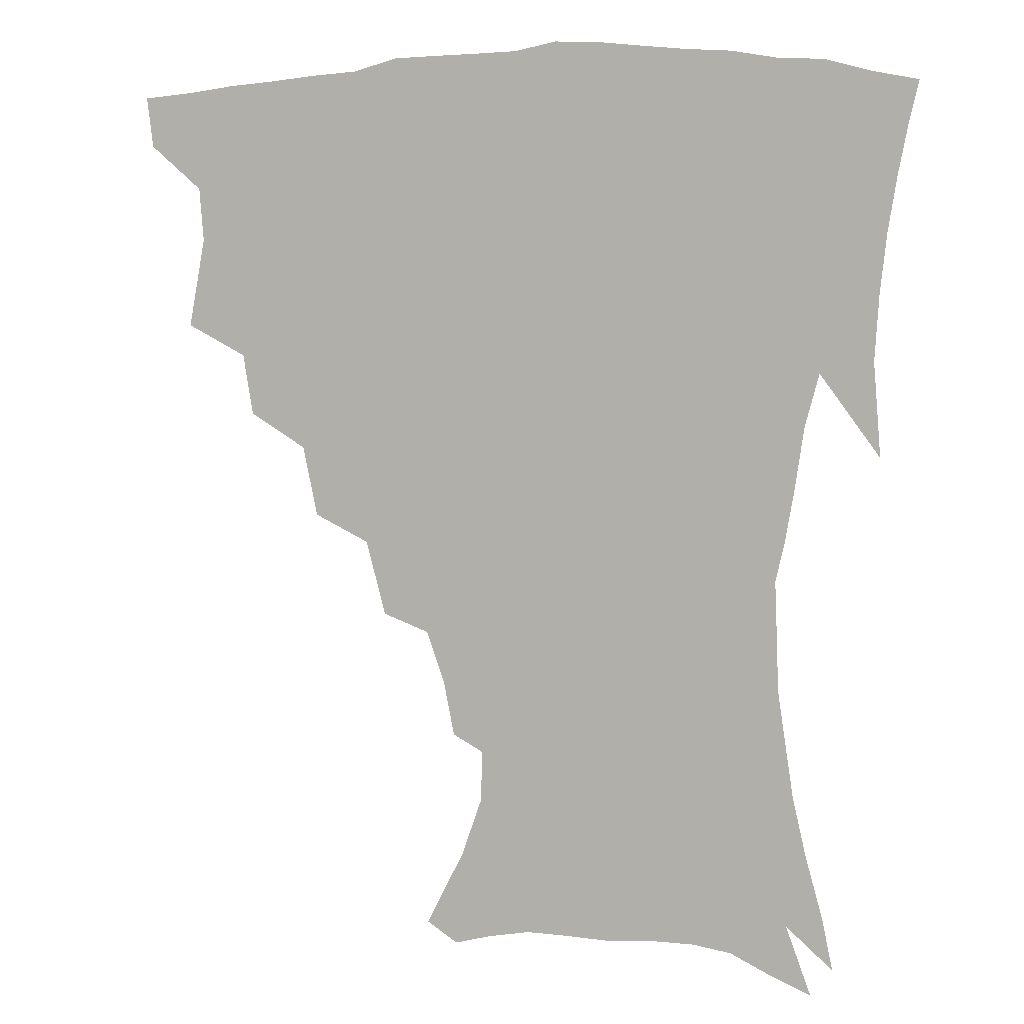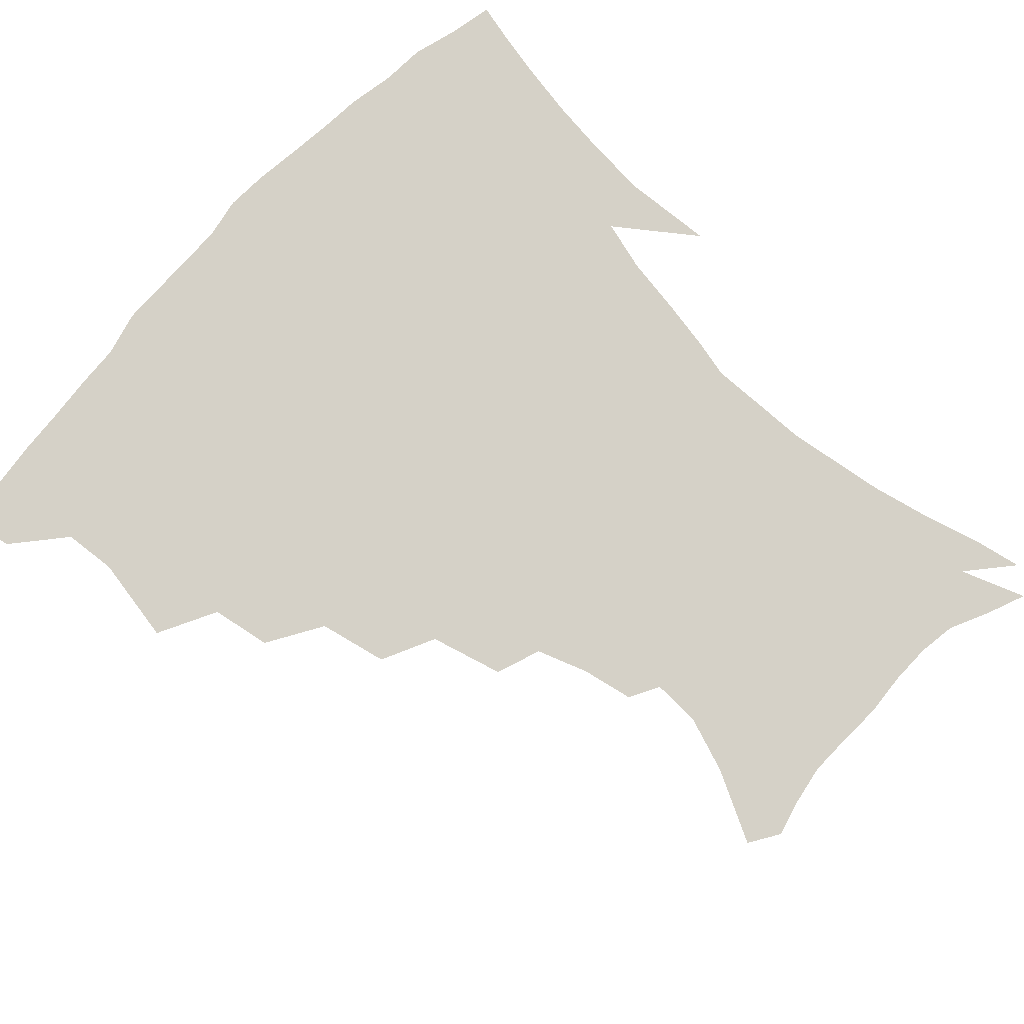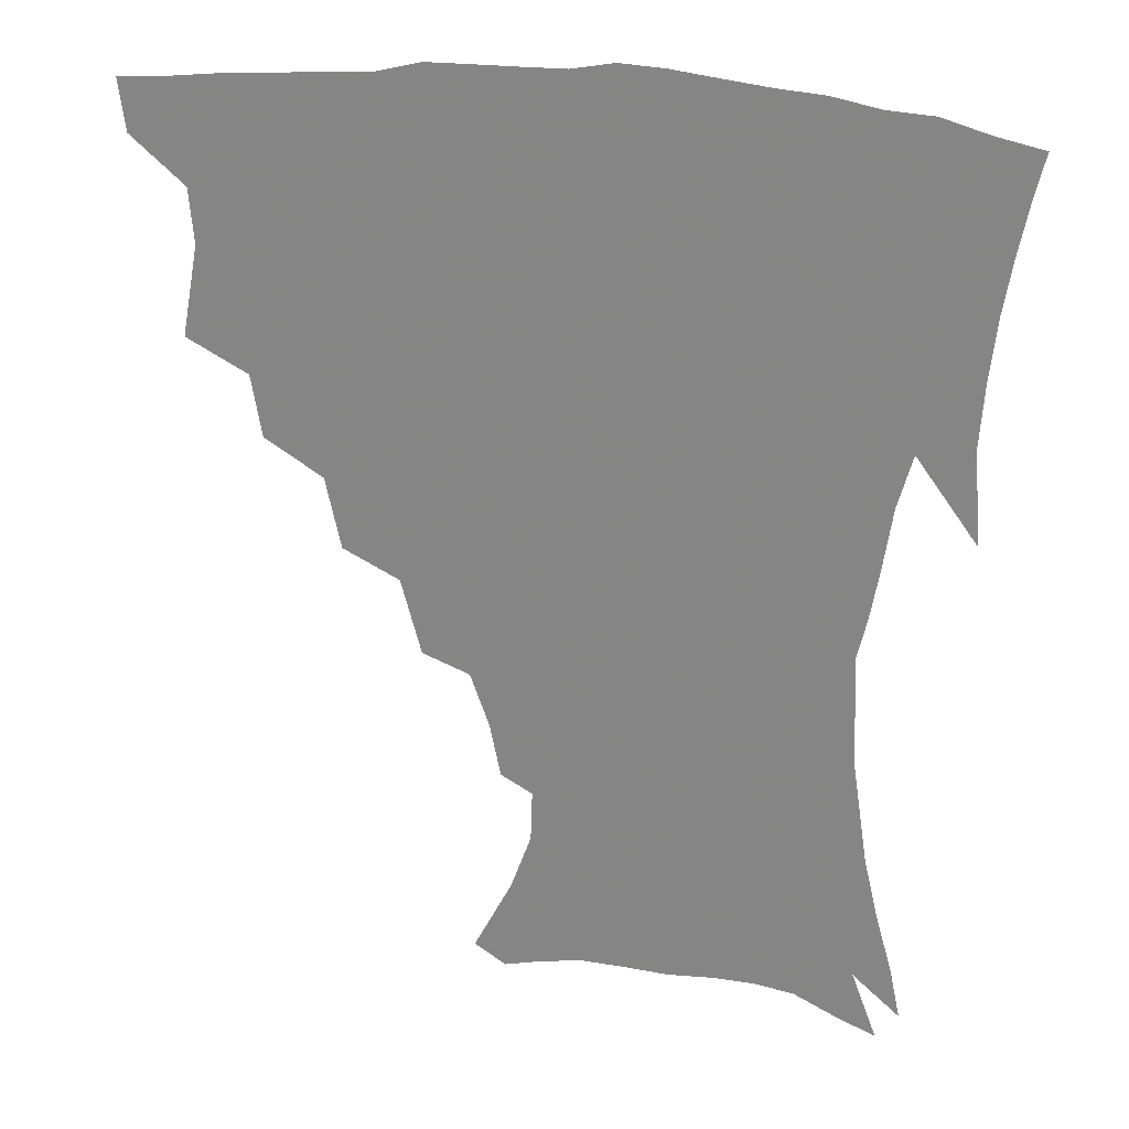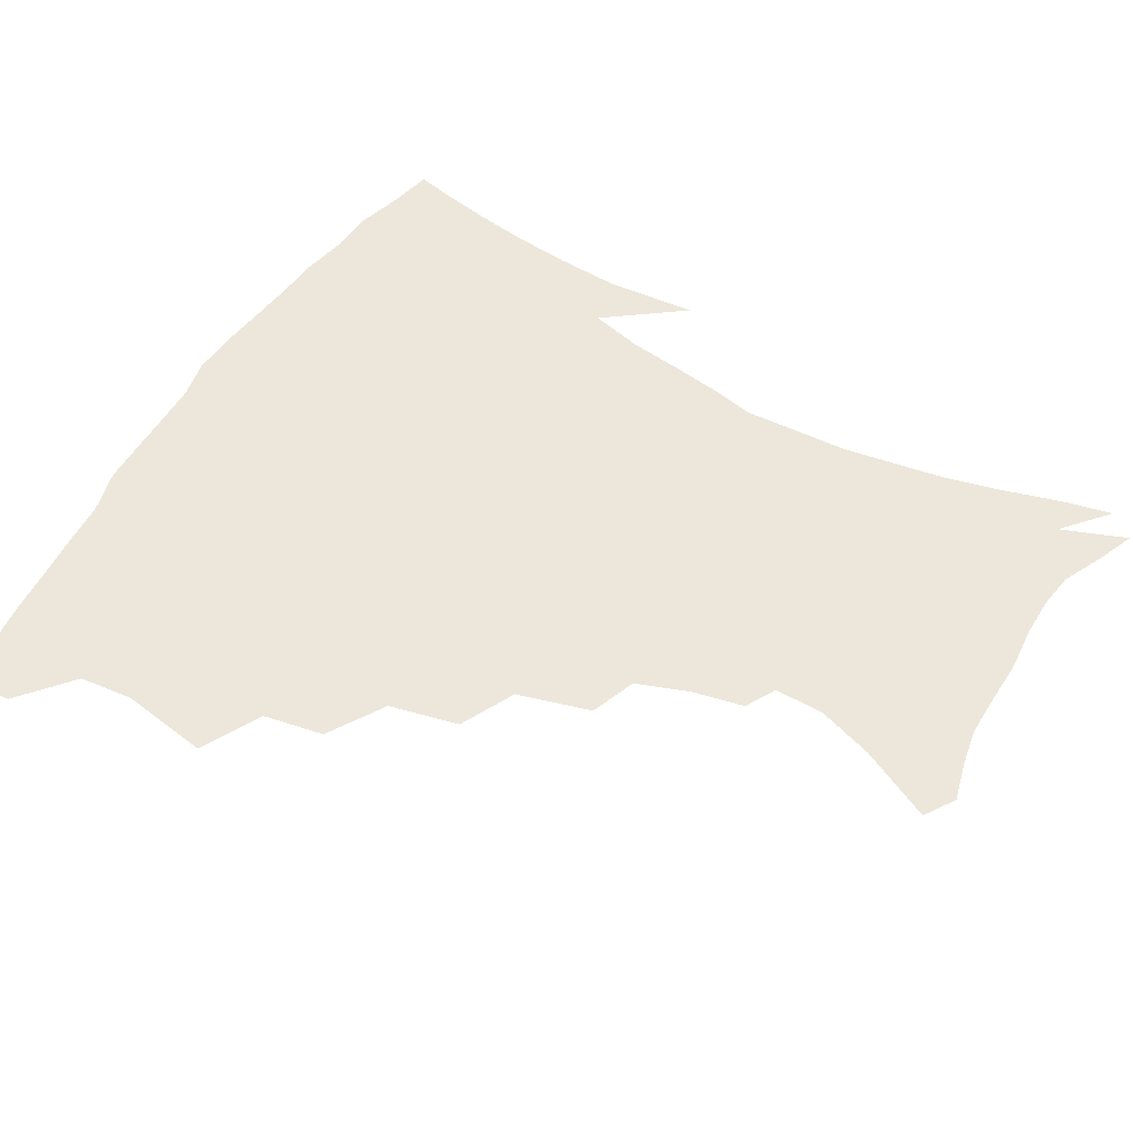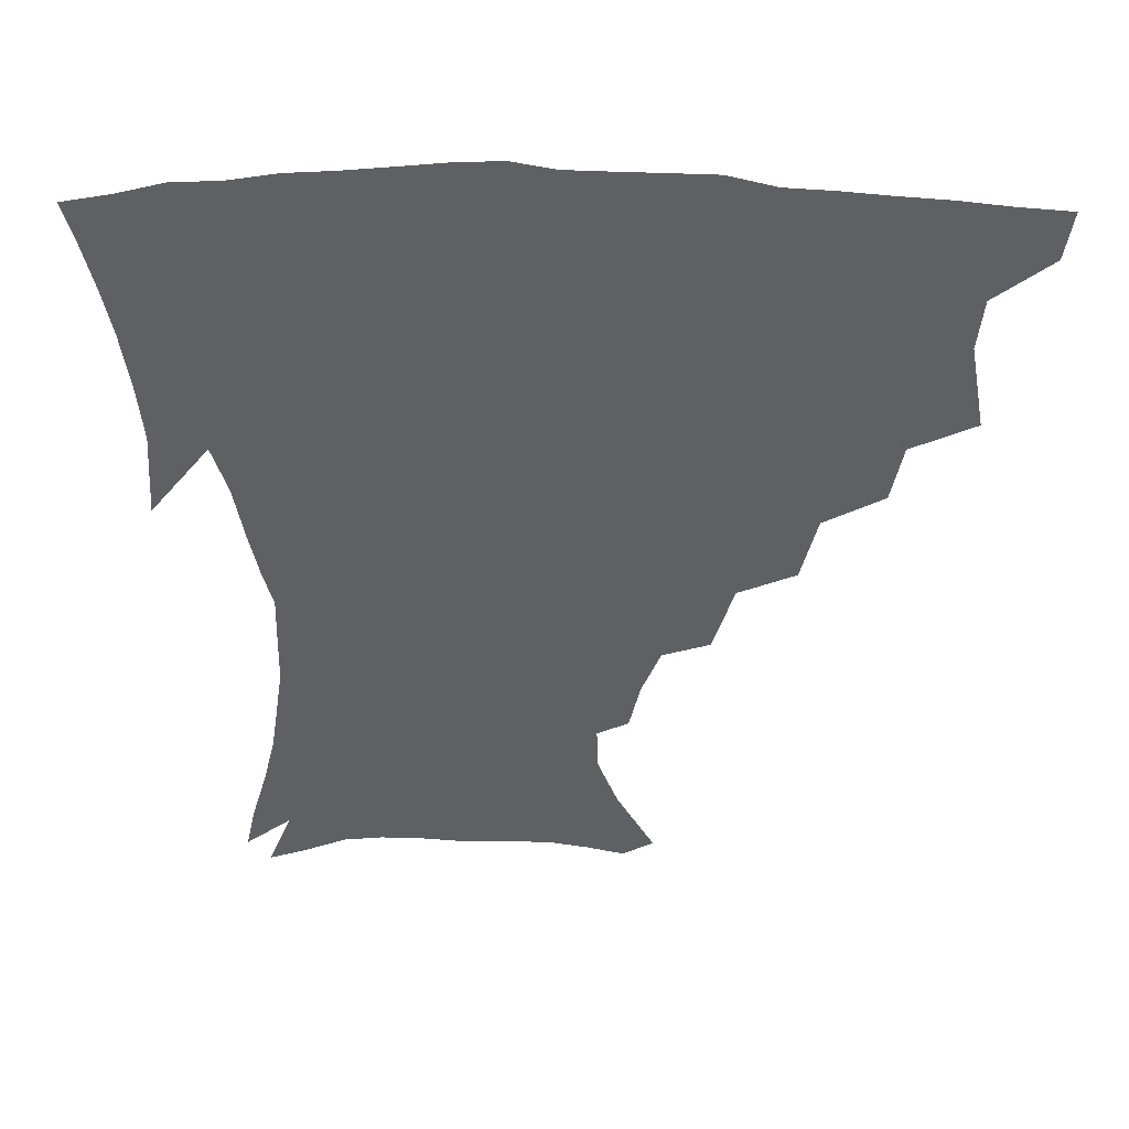
<metadata>
{"format":"obj","ext":"obj","renderer":"f3d","projection":"perspective","resolution":1024,"background":"white","views":[{"elev":3.5,"azim":18.9,"up":"+Y"},{"elev":79.3,"azim":-47.1,"up":"+Z"},{"elev":25.1,"azim":13.9,"up":"+Y"},{"elev":51.3,"azim":-60.3,"up":"+Z"},{"elev":47.7,"azim":-178.2,"up":"+Y"}]}
</metadata>
<code>
v 438.1 400.6 0
v 435.9 417.3 0
v 451.9 338.8 0
v 457.2 368 0
v 455.6 385.6 0
v 454.5 402.2 0
v 452.4 418.5 0
v 475.4 308.3 0
v 471.9 328.4 0
v 474.9 355.3 0
v 474 372.9 0
v 471.8 388.4 0
v 469.9 404.1 0
v 468.1 420.3 0
v 499.2 273.9 0
v 494.2 296.9 0
v 493.4 323.4 0
v 490.7 340.5 0
v 491.1 360.5 0
v 489.3 375.8 0
v 487.3 390.5 0
v 485.3 405.6 0
v 483.7 421.3 0
v 524.1 240.8 0
v 517.5 265.1 0
v 511.9 286 0
v 509.6 311 0
v 508.5 331.1 0
v 507.6 349 0
v 505.3 362.8 0
v 503.8 377.7 0
v 502.1 392.2 0
v 500.5 406.7 0
v 498.8 422.6 0
v 548.9 200.8 0
v 545.5 218 0
v 539.3 235.1 0
v 533.2 256.3 0
v 528.6 277 0
v 524.7 294.9 0
v 522.7 314.6 0
v 522.5 335.7 0
v 521.3 351.2 0
v 519.7 365.2 0
v 518.2 379.4 0
v 516.6 393.7 0
v 515 408.6 0
v 513.7 423.4 0
v 539.5 136.3 0
v 551.9 160.2 0
v 558.6 178.9 0
v 559.1 195.3 0
v 556.3 214.1 0
v 552.3 228.8 0
v 547.6 246.9 0
v 543.3 264.3 0
v 540.4 286.5 0
v 538.3 304.7 0
v 537.3 322.9 0
v 536 338.3 0
v 535 352.9 0
v 534.1 367.1 0
v 532.2 380.8 0
v 531.2 394.9 0
v 529.7 409.8 0
v 528.6 427.2 0
v 549.7 129.8 0
v 557.4 148.3 0
v 566.1 171.4 0
v 567.3 185 0
v 566.9 204.5 0
v 564.2 222.8 0
v 560.7 240 0
v 557.2 254.6 0
v 554.2 272.8 0
v 552.2 292.6 0
v 550.9 309.6 0
v 550.4 326.6 0
v 548.9 339.4 0
v 548.7 354.8 0
v 548.1 368.5 0
v 547.3 381.8 0
v 546.1 395.6 0
v 544.2 411.2 0
v 542.8 427.4 0
v 562 133 0
v 571.2 155.7 0
v 576.4 177.7 0
v 576.4 193.8 0
v 575 211.2 0
v 572.7 231 0
v 569.9 244.8 0
v 567.4 262.2 0
v 565.7 280.6 0
v 564 295.8 0
v 563.1 312.5 0
v 563 329 0
v 562.2 341.5 0
v 562.2 356.1 0
v 561.7 369.3 0
v 561.1 382.5 0
v 560.4 395.9 0
v 559 410.5 0
v 556.9 427.5 0
v 575.3 135.4 0
v 583.4 161.3 0
v 585.2 178.4 0
v 585.1 197.4 0
v 583.7 212.8 0
v 581.4 232.9 0
v 579.5 248 0
v 577.7 264.2 0
v 576.5 283.6 0
v 575.9 300.6 0
v 575.5 315.6 0
v 575.3 329.5 0
v 575.3 343.3 0
v 575.8 357.5 0
v 575 369.9 0
v 574.8 383 0
v 574.3 396.4 0
v 572.8 411.4 0
v 570.9 427.8 0
v 589.3 135.1 0
v 593.9 162.1 0
v 594.8 182.2 0
v 593.9 199.7 0
v 592.5 220.3 0
v 590.7 235.7 0
v 589.4 250.9 0
v 588 267.1 0
v 587.4 287 0
v 587.3 302.9 0
v 587.3 315.8 0
v 587.5 330.1 0
v 588.1 344.2 0
v 588.7 357.8 0
v 589.3 370.8 0
v 588.9 383.4 0
v 588.3 396.6 0
v 586.6 412.6 0
v 584.4 430.3 0
v 604 134.6 0
v 604.6 163.4 0
v 604.1 184.4 0
v 603 201.6 0
v 601.5 220.2 0
v 599.9 236.6 0
v 599.2 253.4 0
v 598.5 269.6 0
v 598.2 286.7 0
v 598.4 301.8 0
v 598.9 315.8 0
v 599.7 331 0
v 600.3 343.3 0
v 601.8 358.7 0
v 602.2 370.9 0
v 602.3 383.7 0
v 601.9 397.3 0
v 601.1 411.9 0
v 598.7 429.5 0
v 618.7 135.7 0
v 616.3 157.9 0
v 613.9 182 0
v 612.2 201.4 0
v 610.4 220.6 0
v 609.9 233.2 0
v 608.7 252.4 0
v 608.5 269.4 0
v 608.8 285.5 0
v 609.4 300.5 0
v 610.4 317.5 0
v 611.5 330.1 0
v 612.9 345 0
v 614 358.4 0
v 615.1 370.5 0
v 616.1 383.3 0
v 616.4 396.4 0
v 615.7 410.8 0
v 613.7 427.7 0
v 632.1 135.7 0
v 627.2 157 0
v 623.5 181.7 0
v 621.3 200.9 0
v 619.5 219.4 0
v 618.9 236 0
v 618.4 251.8 0
v 618.7 266.6 0
v 619.3 282.3 0
v 620.4 297.7 0
v 621.6 313.9 0
v 623.1 330 0
v 624.9 343.5 0
v 626.3 356.2 0
v 627.9 369.8 0
v 629.3 382.6 0
v 630.3 395.6 0
v 630.2 409.6 0
v 628.7 426 0
v 644.8 133.8 0
v 638.7 154 0
v 633.5 179 0
v 630.9 197.9 0
v 629 216.1 0
v 628.8 230.3 0
v 627.8 248.9 0
v 628.4 263.7 0
v 629.7 277.7 0
v 630.9 294.6 0
v 632.5 311.8 0
v 634.8 325.2 0
v 636.4 342.5 0
v 638.4 354.8 0
v 640.5 368.7 0
v 642.4 381.6 0
v 644.4 394.3 0
v 644.9 407.8 0
v 643.3 424.8 0
v 658.6 127.2 0
v 650 151.1 0
v 645.6 171.1 0
v 641.3 192.6 0
v 638.5 212 0
v 637.6 227.8 0
v 637.6 242.7 0
v 638 258.6 0
v 639.3 273.6 0
v 641 290.7 0
v 643.3 306.8 0
v 645.8 322.6 0
v 647.9 338.7 0
v 650.3 353.7 0
v 652.8 366.5 0
v 654.9 379.5 0
v 657.2 393 0
v 658.8 406 0
v 658.8 421.9 0
v 671.2 122.2 0
v 663.1 144 0
v 657.6 164.2 0
v 653.7 182.8 0
v 649.9 202.6 0
v 648.3 219 0
v 647.5 235.2 0
v 647.6 251.4 0
v 648.4 268.3 0
v 651.2 281.9 0
v 653.9 298.8 0
v 656.7 316.9 0
v 659.2 335 0
v 662.2 348.8 0
v 664.9 365.2 0
v 667.7 378.4 0
v 670.2 391.3 0
v 672.3 404.6 0
v 673.3 421 0
v 678.3 130.9 0
v 674.9 147.3 0
v 669.3 167.3 0
v 665 186.2 0
v 662.6 202.3 0
v 660 220.5 0
v 659.5 236 0
v 658.8 255.6 0
v 661.8 268.4 0
v 664.9 285.1 0
v 667.9 305.1 0
v 672.7 322.2 0
v 673.4 345.3 0
v 676.7 360.4 0
v 680.2 374.3 0
v 683.2 388.7 0
v 686 402.1 0
v 688.8 416.6 0
v 692.2 295.7 0
v 690 326 0
v 691.5 346.9 0
v 693.8 366.2 0
v 696.8 383.7 0
v 699.9 399 0
v 703.4 413.5 0
f 5 6 1
f 1 6 2
f 6 7 2
f 9 10 3
f 3 10 4
f 10 11 4
f 4 11 5
f 11 12 5
f 5 12 6
f 12 13 6
f 6 13 7
f 13 14 7
f 16 17 8
f 8 17 9
f 17 18 9
f 9 18 10
f 18 19 10
f 10 19 11
f 19 20 11
f 11 20 12
f 20 21 12
f 12 21 13
f 21 22 13
f 13 22 14
f 22 23 14
f 25 26 15
f 15 26 16
f 26 27 16
f 16 27 17
f 27 28 17
f 17 28 18
f 28 29 18
f 18 29 19
f 29 30 19
f 19 30 20
f 30 31 20
f 20 31 21
f 31 32 21
f 21 32 22
f 32 33 22
f 22 33 23
f 33 34 23
f 37 38 24
f 24 38 25
f 38 39 25
f 25 39 26
f 39 40 26
f 26 40 27
f 40 41 27
f 27 41 28
f 41 42 28
f 28 42 29
f 42 43 29
f 29 43 30
f 43 44 30
f 30 44 31
f 44 45 31
f 31 45 32
f 45 46 32
f 32 46 33
f 46 47 33
f 33 47 34
f 47 48 34
f 52 53 35
f 35 53 36
f 53 54 36
f 36 54 37
f 54 55 37
f 37 55 38
f 55 56 38
f 38 56 39
f 56 57 39
f 39 57 40
f 57 58 40
f 40 58 41
f 58 59 41
f 41 59 42
f 59 60 42
f 42 60 43
f 60 61 43
f 43 61 44
f 61 62 44
f 44 62 45
f 62 63 45
f 45 63 46
f 63 64 46
f 46 64 47
f 64 65 47
f 47 65 48
f 65 66 48
f 67 68 49
f 49 68 50
f 68 69 50
f 50 69 51
f 69 70 51
f 51 70 52
f 70 71 52
f 52 71 53
f 71 72 53
f 53 72 54
f 72 73 54
f 54 73 55
f 73 74 55
f 55 74 56
f 74 75 56
f 56 75 57
f 75 76 57
f 57 76 58
f 76 77 58
f 58 77 59
f 77 78 59
f 59 78 60
f 78 79 60
f 60 79 61
f 79 80 61
f 61 80 62
f 80 81 62
f 62 81 63
f 81 82 63
f 63 82 64
f 82 83 64
f 64 83 65
f 83 84 65
f 65 84 66
f 84 85 66
f 67 86 68
f 86 87 68
f 68 87 69
f 87 88 69
f 69 88 70
f 88 89 70
f 70 89 71
f 89 90 71
f 71 90 72
f 90 91 72
f 72 91 73
f 91 92 73
f 73 92 74
f 92 93 74
f 74 93 75
f 93 94 75
f 75 94 76
f 94 95 76
f 76 95 77
f 95 96 77
f 77 96 78
f 96 97 78
f 78 97 79
f 97 98 79
f 79 98 80
f 98 99 80
f 80 99 81
f 99 100 81
f 81 100 82
f 100 101 82
f 82 101 83
f 101 102 83
f 83 102 84
f 102 103 84
f 84 103 85
f 103 104 85
f 86 105 87
f 105 106 87
f 87 106 88
f 106 107 88
f 88 107 89
f 107 108 89
f 89 108 90
f 108 109 90
f 90 109 91
f 109 110 91
f 91 110 92
f 110 111 92
f 92 111 93
f 111 112 93
f 93 112 94
f 112 113 94
f 94 113 95
f 113 114 95
f 95 114 96
f 114 115 96
f 96 115 97
f 115 116 97
f 97 116 98
f 116 117 98
f 98 117 99
f 117 118 99
f 99 118 100
f 118 119 100
f 100 119 101
f 119 120 101
f 101 120 102
f 120 121 102
f 102 121 103
f 121 122 103
f 103 122 104
f 122 123 104
f 105 124 106
f 124 125 106
f 106 125 107
f 125 126 107
f 107 126 108
f 126 127 108
f 108 127 109
f 127 128 109
f 109 128 110
f 128 129 110
f 110 129 111
f 129 130 111
f 111 130 112
f 130 131 112
f 112 131 113
f 131 132 113
f 113 132 114
f 132 133 114
f 114 133 115
f 133 134 115
f 115 134 116
f 134 135 116
f 116 135 117
f 135 136 117
f 117 136 118
f 136 137 118
f 118 137 119
f 137 138 119
f 119 138 120
f 138 139 120
f 120 139 121
f 139 140 121
f 121 140 122
f 140 141 122
f 122 141 123
f 141 142 123
f 124 143 125
f 143 144 125
f 125 144 126
f 144 145 126
f 126 145 127
f 145 146 127
f 127 146 128
f 146 147 128
f 128 147 129
f 147 148 129
f 129 148 130
f 148 149 130
f 130 149 131
f 149 150 131
f 131 150 132
f 150 151 132
f 132 151 133
f 151 152 133
f 133 152 134
f 152 153 134
f 134 153 135
f 153 154 135
f 135 154 136
f 154 155 136
f 136 155 137
f 155 156 137
f 137 156 138
f 156 157 138
f 138 157 139
f 157 158 139
f 139 158 140
f 158 159 140
f 140 159 141
f 159 160 141
f 141 160 142
f 160 161 142
f 143 162 144
f 162 163 144
f 144 163 145
f 163 164 145
f 145 164 146
f 164 165 146
f 146 165 147
f 165 166 147
f 147 166 148
f 166 167 148
f 148 167 149
f 167 168 149
f 149 168 150
f 168 169 150
f 150 169 151
f 169 170 151
f 151 170 152
f 170 171 152
f 152 171 153
f 171 172 153
f 153 172 154
f 172 173 154
f 154 173 155
f 173 174 155
f 155 174 156
f 174 175 156
f 156 175 157
f 175 176 157
f 157 176 158
f 176 177 158
f 158 177 159
f 177 178 159
f 159 178 160
f 178 179 160
f 160 179 161
f 179 180 161
f 162 181 163
f 181 182 163
f 163 182 164
f 182 183 164
f 164 183 165
f 183 184 165
f 165 184 166
f 184 185 166
f 166 185 167
f 185 186 167
f 167 186 168
f 186 187 168
f 168 187 169
f 187 188 169
f 169 188 170
f 188 189 170
f 170 189 171
f 189 190 171
f 171 190 172
f 190 191 172
f 172 191 173
f 191 192 173
f 173 192 174
f 192 193 174
f 174 193 175
f 193 194 175
f 175 194 176
f 194 195 176
f 176 195 177
f 195 196 177
f 177 196 178
f 196 197 178
f 178 197 179
f 197 198 179
f 179 198 180
f 198 199 180
f 181 200 182
f 200 201 182
f 182 201 183
f 201 202 183
f 183 202 184
f 202 203 184
f 184 203 185
f 203 204 185
f 185 204 186
f 204 205 186
f 186 205 187
f 205 206 187
f 187 206 188
f 206 207 188
f 188 207 189
f 207 208 189
f 189 208 190
f 208 209 190
f 190 209 191
f 209 210 191
f 191 210 192
f 210 211 192
f 192 211 193
f 211 212 193
f 193 212 194
f 212 213 194
f 194 213 195
f 213 214 195
f 195 214 196
f 214 215 196
f 196 215 197
f 215 216 197
f 197 216 198
f 216 217 198
f 198 217 199
f 217 218 199
f 200 219 201
f 219 220 201
f 201 220 202
f 220 221 202
f 202 221 203
f 221 222 203
f 203 222 204
f 222 223 204
f 204 223 205
f 223 224 205
f 205 224 206
f 224 225 206
f 206 225 207
f 225 226 207
f 207 226 208
f 226 227 208
f 208 227 209
f 227 228 209
f 209 228 210
f 228 229 210
f 210 229 211
f 229 230 211
f 211 230 212
f 230 231 212
f 212 231 213
f 231 232 213
f 213 232 214
f 232 233 214
f 214 233 215
f 233 234 215
f 215 234 216
f 234 235 216
f 216 235 217
f 235 236 217
f 217 236 218
f 236 237 218
f 219 238 220
f 238 239 220
f 220 239 221
f 239 240 221
f 221 240 222
f 240 241 222
f 222 241 223
f 241 242 223
f 223 242 224
f 242 243 224
f 224 243 225
f 243 244 225
f 225 244 226
f 244 245 226
f 226 245 227
f 245 246 227
f 227 246 228
f 246 247 228
f 228 247 229
f 247 248 229
f 229 248 230
f 248 249 230
f 230 249 231
f 249 250 231
f 231 250 232
f 250 251 232
f 232 251 233
f 251 252 233
f 233 252 234
f 252 253 234
f 234 253 235
f 253 254 235
f 235 254 236
f 254 255 236
f 236 255 237
f 255 256 237
f 239 257 240
f 257 258 240
f 240 258 241
f 258 259 241
f 241 259 242
f 259 260 242
f 242 260 243
f 260 261 243
f 243 261 244
f 261 262 244
f 244 262 245
f 262 263 245
f 245 263 246
f 263 264 246
f 246 264 247
f 264 265 247
f 247 265 248
f 265 266 248
f 248 266 249
f 266 267 249
f 249 267 250
f 267 268 250
f 250 268 251
f 268 269 251
f 251 269 252
f 269 270 252
f 252 270 253
f 270 271 253
f 253 271 254
f 271 272 254
f 254 272 255
f 272 273 255
f 255 273 256
f 273 274 256
f 268 275 269
f 275 276 269
f 269 276 270
f 276 277 270
f 270 277 271
f 277 278 271
f 271 278 272
f 278 279 272
f 272 279 273
f 279 280 273
f 273 280 274
f 280 281 274

</code>
